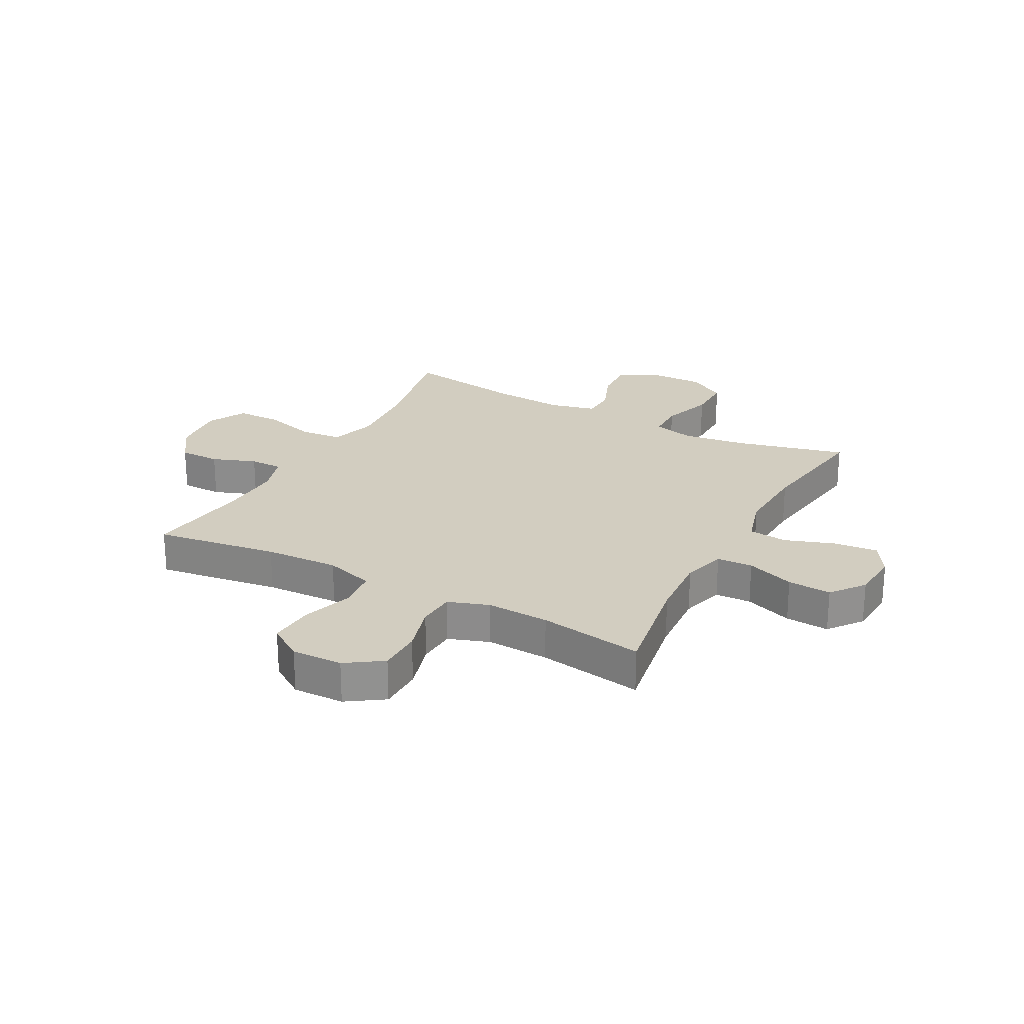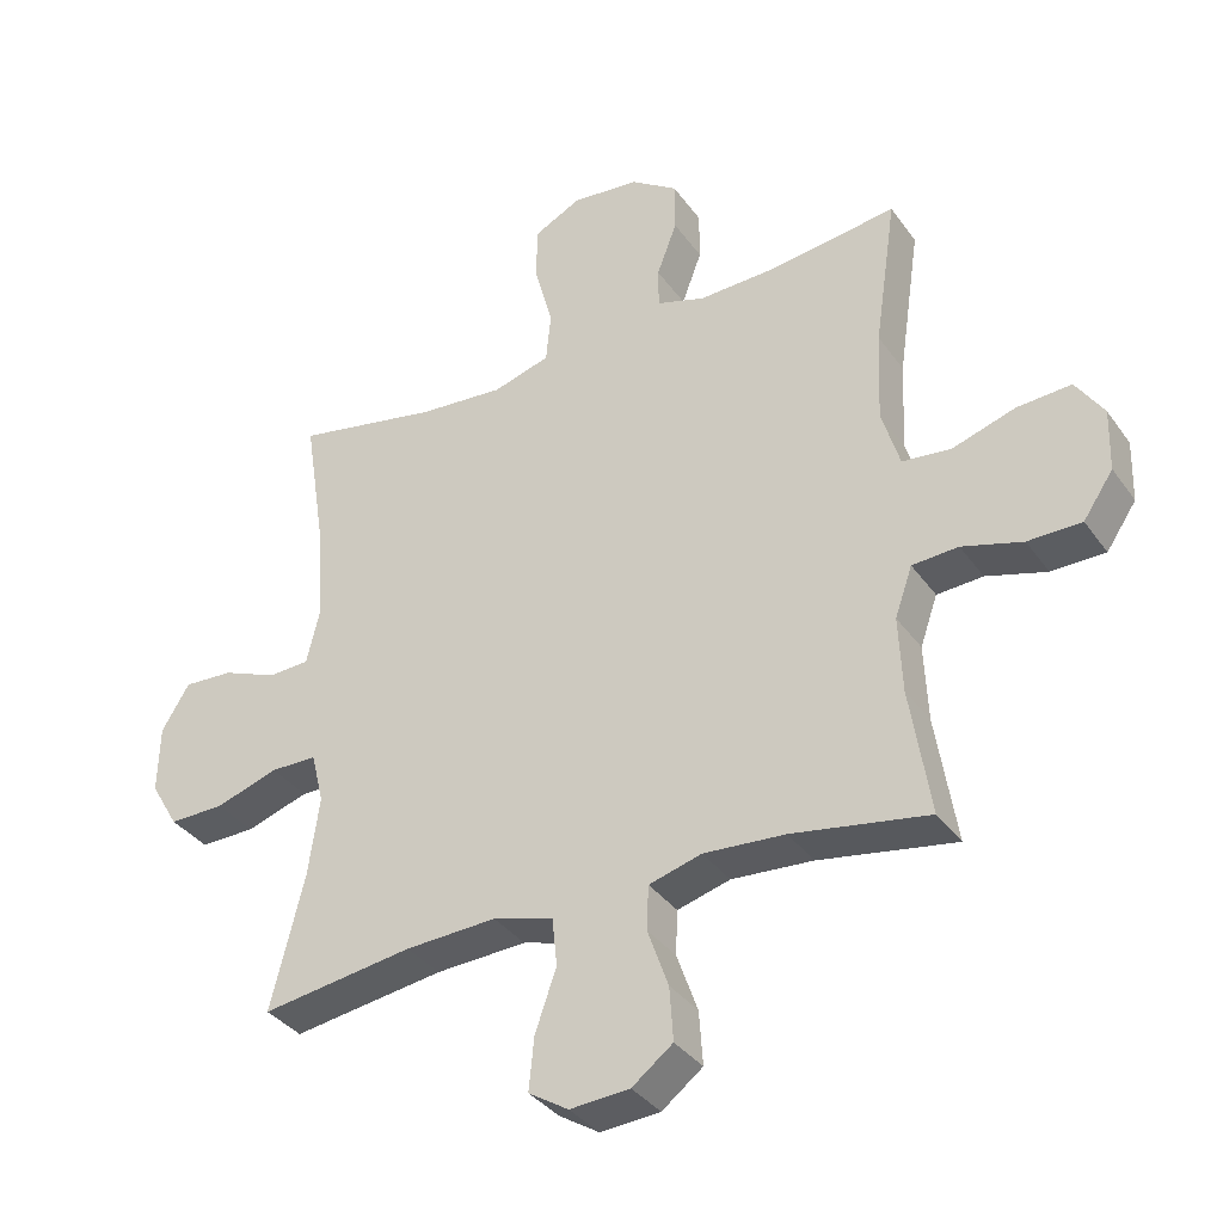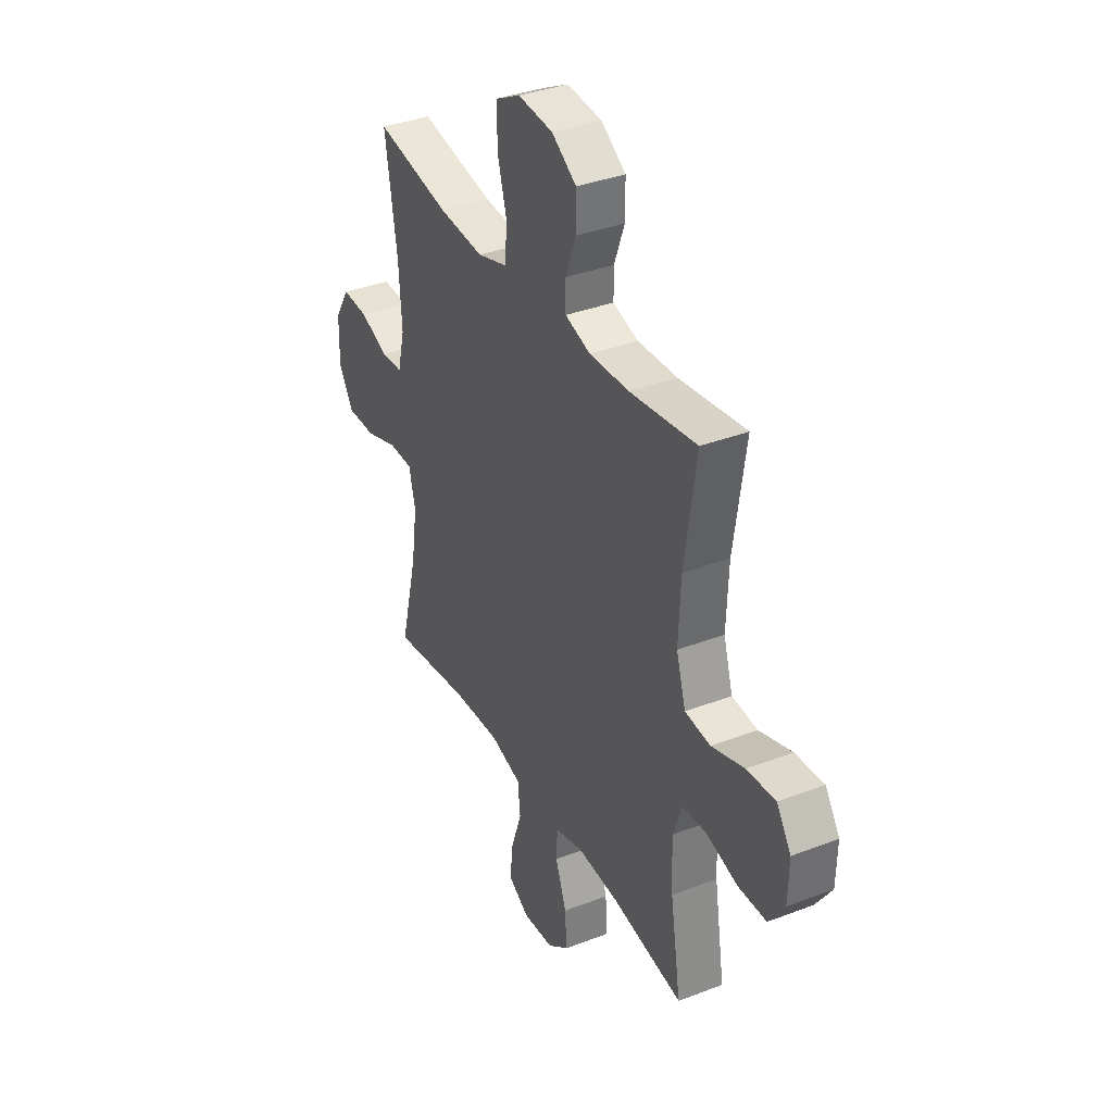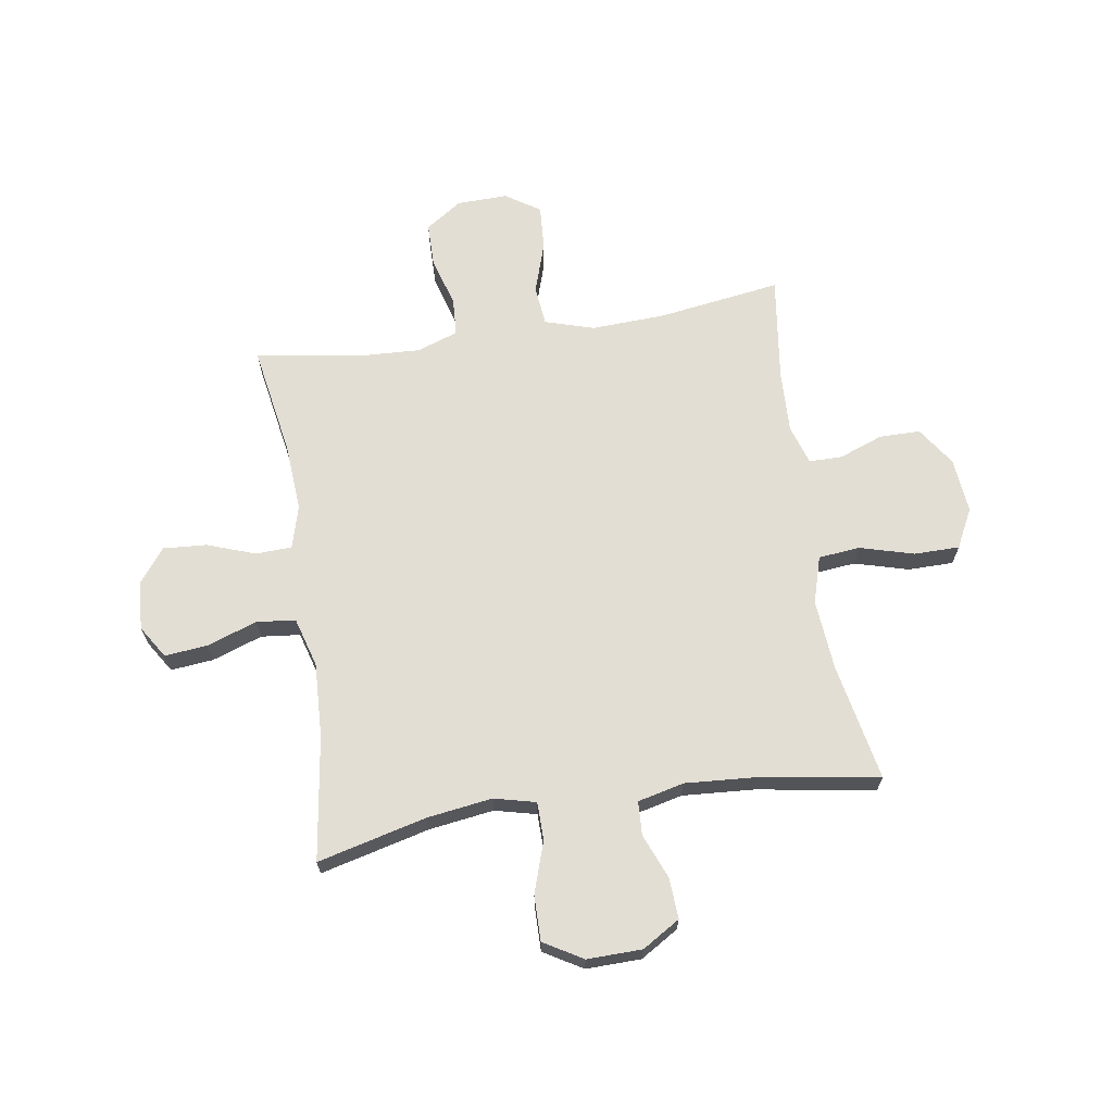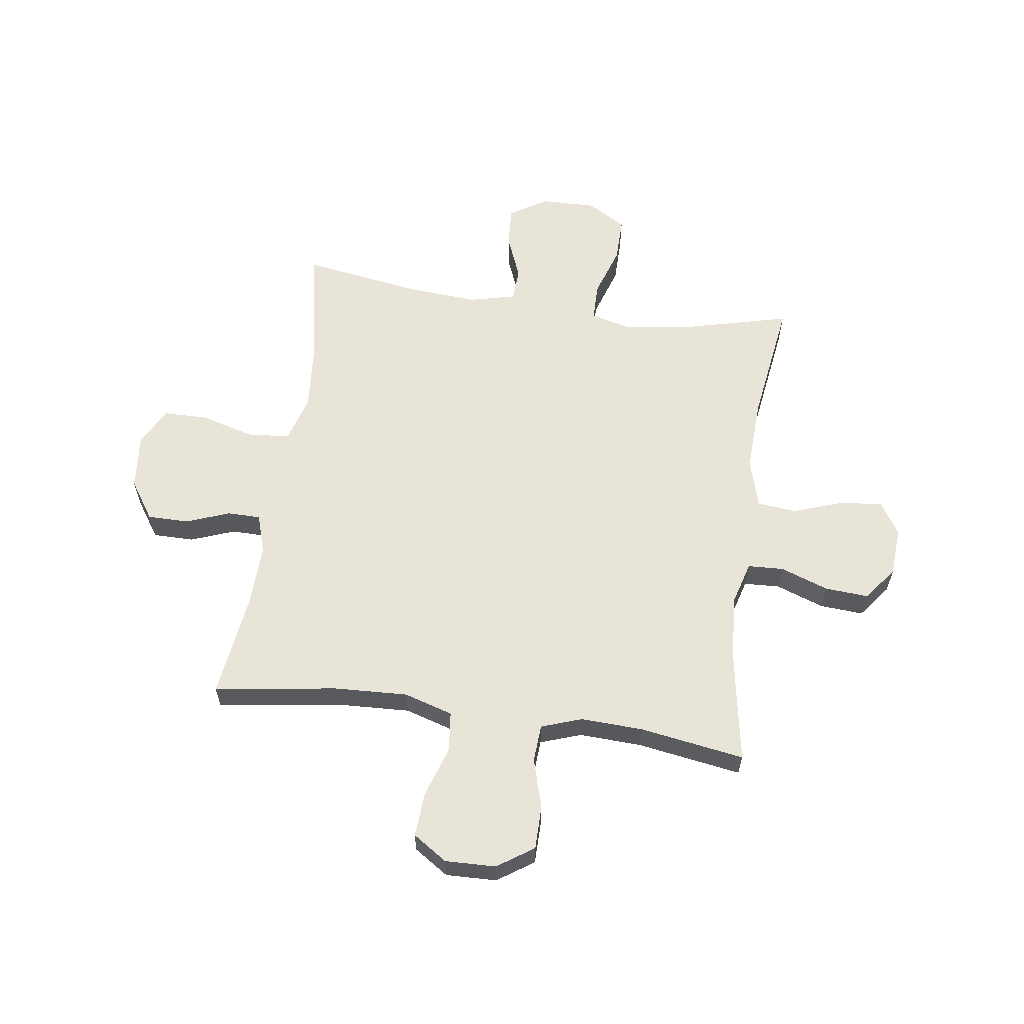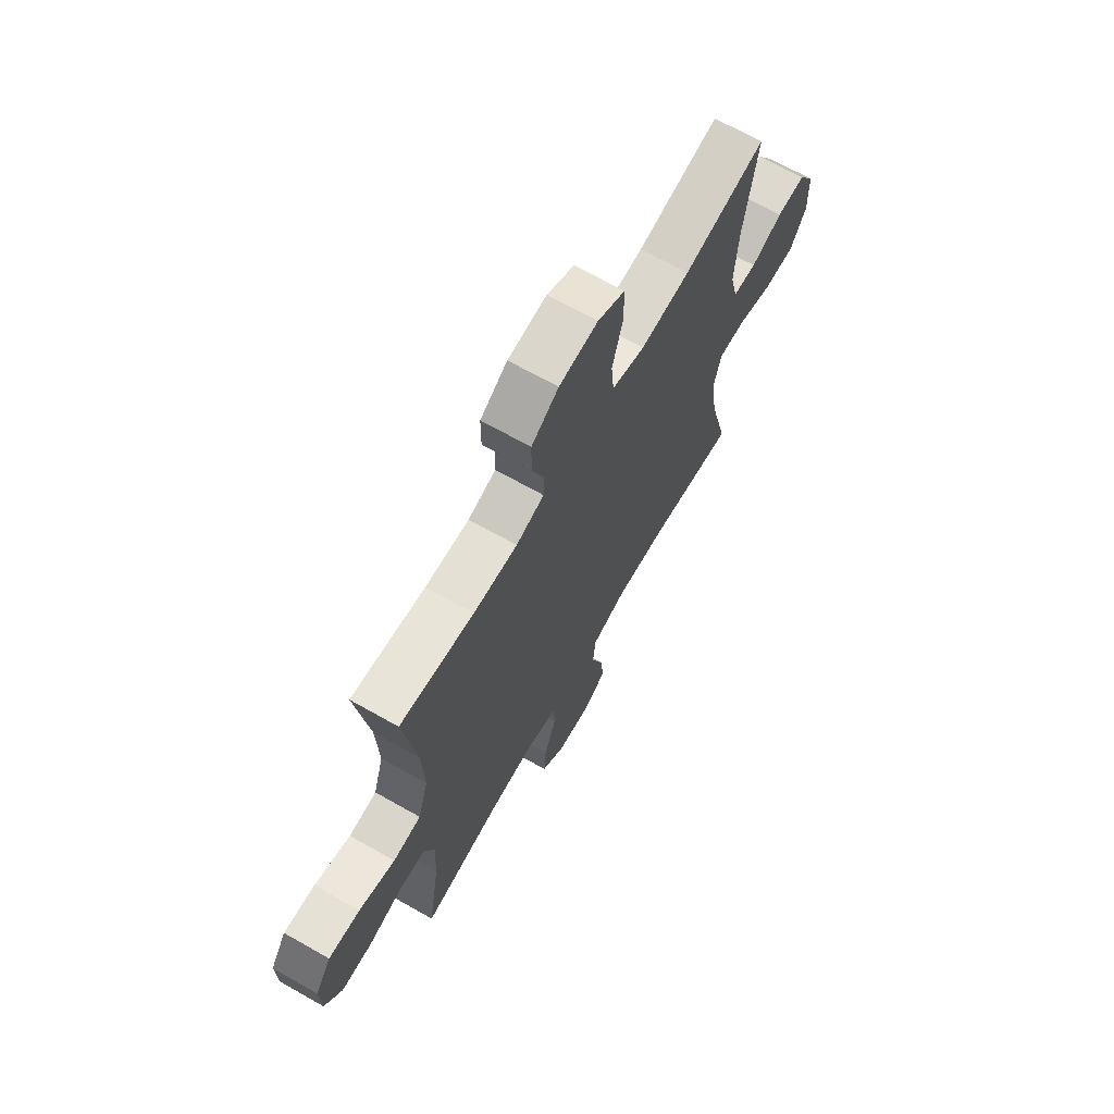
<metadata>
{"format":"obj","ext":"obj","renderer":"f3d","projection":"perspective","resolution":1024,"background":"white","views":[{"elev":24.4,"azim":118.3,"up":"+Y"},{"elev":-35.5,"azim":30.6,"up":"+Z"},{"elev":36.0,"azim":63.2,"up":"+Z"},{"elev":67.2,"azim":-98.8,"up":"+Y"},{"elev":60.6,"azim":98.0,"up":"+Y"},{"elev":68.2,"azim":119.6,"up":"+Z"}]}
</metadata>
<code>
o path1492_path1492.001
v 0.299 0.0375 0.4722
v 0.1849 0.0375 0.4681
v 0.1121 0.0375 0.491
v 0.1118 0.0375 0.5514
v 0.1417 0.0375 0.6314
v 0.1415 0.0375 0.7064
v 0.07079 0.0375 0.7542
v -0.03013 0.0375 0.764
v -0.1008 0.0375 0.7278
v -0.1014 0.0375 0.645
v -0.07407 0.0375 0.5465
v -0.08145 0.0375 0.4706
v -0.1668 0.0375 0.4451
v -0.2959 0.0375 0.4558
v -0.5106 0.0375 0.4979
v -0.4765 0.0375 0.2796
v -0.4677 0.0375 0.1494
v -0.488 0.0375 0.065
v -0.5493 0.0375 0.0619
v -0.6313 0.0375 0.09501
v -0.7055 0.0375 0.09921
v -0.7476 0.0375 0.03055
v -0.7498 0.0375 -0.07011
v -0.7081 0.0375 -0.1407
v -0.6256 0.0375 -0.1399
v -0.5316 0.0375 -0.109
v -0.4623 0.0375 -0.1099
v -0.4437 0.0375 -0.1858
v -0.4606 0.0375 -0.3045
v -0.5106 0.0375 -0.504
v -0.2838 0.0375 -0.4709
v -0.1476 0.0375 -0.4646
v -0.05736 0.0375 -0.4908
v -0.04997 0.0375 -0.5619
v -0.08192 0.0375 -0.6535
v -0.0897 0.0375 -0.7318
v -0.03005 0.0375 -0.7693
v 0.05929 0.0375 -0.763
v 0.1204 0.0375 -0.7161
v 0.1149 0.0375 -0.6362
v 0.08348 0.0375 -0.5485
v 0.08642 0.0375 -0.4828
v 0.1653 0.0375 -0.4605
v 0.2871 0.0375 -0.4691
v 0.4911 0.0375 -0.504
v 0.4607 0.0375 -0.3129
v 0.4556 0.0375 -0.1986
v 0.4816 0.0375 -0.124
v 0.5507 0.0375 -0.1198
v 0.6408 0.0375 -0.1462
v 0.7212 0.0375 -0.1455
v 0.766 0.0375 -0.07943
v 0.7686 0.0375 0.0137
v 0.7271 0.0375 0.07625
v 0.6455 0.0375 0.07078
v 0.5515 0.0375 0.0404
v 0.4788 0.0375 0.04836
v 0.4518 0.0375 0.138
v 0.4579 0.0375 0.2731
v 0.4911 0.0375 0.4979
v 0.299 -0.0375 0.4722
v 0.1849 -0.0375 0.4681
v 0.1121 -0.0375 0.491
v 0.1118 -0.0375 0.5514
v 0.1417 -0.0375 0.6314
v 0.1415 -0.0375 0.7064
v 0.07079 -0.0375 0.7542
v -0.03013 -0.0375 0.764
v -0.1008 -0.0375 0.7278
v -0.1014 -0.0375 0.645
v -0.07407 -0.0375 0.5465
v -0.08145 -0.0375 0.4706
v -0.1668 -0.0375 0.4451
v -0.2959 -0.0375 0.4558
v -0.5106 -0.0375 0.4979
v -0.4765 -0.0375 0.2796
v -0.4677 -0.0375 0.1494
v -0.488 -0.0375 0.065
v -0.5493 -0.0375 0.0619
v -0.6313 -0.0375 0.09501
v -0.7055 -0.0375 0.09921
v -0.7476 -0.0375 0.03055
v -0.7498 -0.0375 -0.07011
v -0.7081 -0.0375 -0.1407
v -0.6256 -0.0375 -0.1399
v -0.5316 -0.0375 -0.109
v -0.4623 -0.0375 -0.1099
v -0.4437 -0.0375 -0.1858
v -0.4606 -0.0375 -0.3045
v -0.5106 -0.0375 -0.504
v -0.2838 -0.0375 -0.4709
v -0.1476 -0.0375 -0.4646
v -0.05736 -0.0375 -0.4908
v -0.04997 -0.0375 -0.5619
v -0.08192 -0.0375 -0.6535
v -0.0897 -0.0375 -0.7318
v -0.03005 -0.0375 -0.7693
v 0.05929 -0.0375 -0.763
v 0.1204 -0.0375 -0.7161
v 0.1149 -0.0375 -0.6362
v 0.08348 -0.0375 -0.5485
v 0.08642 -0.0375 -0.4828
v 0.1653 -0.0375 -0.4605
v 0.2871 -0.0375 -0.4691
v 0.4911 -0.0375 -0.504
v 0.4607 -0.0375 -0.3129
v 0.4556 -0.0375 -0.1986
v 0.4816 -0.0375 -0.124
v 0.5507 -0.0375 -0.1198
v 0.6408 -0.0375 -0.1462
v 0.7212 -0.0375 -0.1455
v 0.766 -0.0375 -0.07943
v 0.7686 -0.0375 0.0137
v 0.7271 -0.0375 0.07625
v 0.6455 -0.0375 0.07078
v 0.5515 -0.0375 0.0404
v 0.4788 -0.0375 0.04836
v 0.4518 -0.0375 0.138
v 0.4579 -0.0375 0.2731
v 0.4911 -0.0375 0.4979
v 0.766 0.0375 -0.07943
v 0.7686 0.0375 0.0137
v 0.7271 0.0375 0.07625
v 0.7271 0.0375 0.07625
v 0.7212 0.0375 -0.1455
v 0.6455 0.0375 0.07078
v 0.6408 0.0375 -0.1462
v 0.5515 0.0375 0.0404
v 0.5507 0.0375 -0.1198
v 0.4788 0.0375 0.04836
v 0.4788 0.0375 0.04836
v 0.4816 0.0375 -0.124
v 0.4816 0.0375 -0.124
v 0.4556 0.0375 -0.1986
v 0.4518 0.0375 0.138
v 0.4911 0.0375 -0.504
v 0.4911 0.0375 -0.504
v 0.4607 0.0375 -0.3129
v 0.4579 0.0375 0.2731
v 0.4911 0.0375 0.4979
v 0.4911 0.0375 0.4979
v 0.299 0.0375 0.4722
v 0.2871 0.0375 -0.4691
v 0.1849 0.0375 0.4681
v 0.1653 0.0375 -0.4605
v 0.1121 0.0375 0.491
v 0.1121 0.0375 0.491
v 0.08642 0.0375 -0.4828
v 0.08642 0.0375 -0.4828
v 0.1118 0.0375 0.5514
v 0.1417 0.0375 0.6314
v 0.1415 0.0375 0.7064
v 0.07079 0.0375 0.7542
v 0.05929 0.0375 -0.763
v 0.1204 0.0375 -0.7161
v 0.1149 0.0375 -0.6362
v 0.08348 0.0375 -0.5485
v -0.03013 0.0375 0.764
v -0.03005 0.0375 -0.7693
v -0.0897 0.0375 -0.7318
v -0.0897 0.0375 -0.7318
v -0.1008 0.0375 0.7278
v -0.1008 0.0375 0.7278
v -0.08192 0.0375 -0.6535
v -0.04997 0.0375 -0.5619
v -0.05736 0.0375 -0.4908
v -0.05736 0.0375 -0.4908
v -0.1476 0.0375 -0.4646
v -0.07407 0.0375 0.5465
v -0.08145 0.0375 0.4706
v -0.08145 0.0375 0.4706
v -0.1014 0.0375 0.645
v -0.1668 0.0375 0.4451
v -0.2838 0.0375 -0.4709
v -0.2959 0.0375 0.4558
v -0.5106 0.0375 -0.504
v -0.5106 0.0375 -0.504
v -0.4437 0.0375 -0.1858
v -0.4606 0.0375 -0.3045
v -0.4623 0.0375 -0.1099
v -0.4623 0.0375 -0.1099
v -0.5316 0.0375 -0.109
v -0.4677 0.0375 0.1494
v -0.488 0.0375 0.065
v -0.488 0.0375 0.065
v -0.4765 0.0375 0.2796
v -0.5106 0.0375 0.4979
v -0.5106 0.0375 0.4979
v -0.5493 0.0375 0.0619
v -0.6256 0.0375 -0.1399
v -0.6313 0.0375 0.09501
v -0.7081 0.0375 -0.1407
v -0.7055 0.0375 0.09921
v -0.7055 0.0375 0.09921
v -0.7476 0.0375 0.03055
v -0.7498 0.0375 -0.07011
v 0.766 -0.0375 -0.07943
v 0.7686 -0.0375 0.0137
v 0.7271 -0.0375 0.07625
v 0.7271 -0.0375 0.07625
v 0.7212 -0.0375 -0.1455
v 0.6455 -0.0375 0.07078
v 0.6408 -0.0375 -0.1462
v 0.5515 -0.0375 0.0404
v 0.5507 -0.0375 -0.1198
v 0.4788 -0.0375 0.04836
v 0.4788 -0.0375 0.04836
v 0.4816 -0.0375 -0.124
v 0.4816 -0.0375 -0.124
v 0.4556 -0.0375 -0.1986
v 0.4518 -0.0375 0.138
v 0.4911 -0.0375 -0.504
v 0.4911 -0.0375 -0.504
v 0.4607 -0.0375 -0.3129
v 0.4579 -0.0375 0.2731
v 0.4911 -0.0375 0.4979
v 0.4911 -0.0375 0.4979
v 0.299 -0.0375 0.4722
v 0.2871 -0.0375 -0.4691
v 0.1849 -0.0375 0.4681
v 0.1653 -0.0375 -0.4605
v 0.1121 -0.0375 0.491
v 0.1121 -0.0375 0.491
v 0.08642 -0.0375 -0.4828
v 0.08642 -0.0375 -0.4828
v 0.1118 -0.0375 0.5514
v 0.1417 -0.0375 0.6314
v 0.1415 -0.0375 0.7064
v 0.07079 -0.0375 0.7542
v 0.05929 -0.0375 -0.763
v 0.1204 -0.0375 -0.7161
v 0.1149 -0.0375 -0.6362
v 0.08348 -0.0375 -0.5485
v -0.03013 -0.0375 0.764
v -0.03005 -0.0375 -0.7693
v -0.0897 -0.0375 -0.7318
v -0.0897 -0.0375 -0.7318
v -0.1008 -0.0375 0.7278
v -0.1008 -0.0375 0.7278
v -0.08192 -0.0375 -0.6535
v -0.04997 -0.0375 -0.5619
v -0.05736 -0.0375 -0.4908
v -0.05736 -0.0375 -0.4908
v -0.1476 -0.0375 -0.4646
v -0.07407 -0.0375 0.5465
v -0.08145 -0.0375 0.4706
v -0.08145 -0.0375 0.4706
v -0.1014 -0.0375 0.645
v -0.1668 -0.0375 0.4451
v -0.2838 -0.0375 -0.4709
v -0.2959 -0.0375 0.4558
v -0.5106 -0.0375 -0.504
v -0.5106 -0.0375 -0.504
v -0.4437 -0.0375 -0.1858
v -0.4606 -0.0375 -0.3045
v -0.4623 -0.0375 -0.1099
v -0.4623 -0.0375 -0.1099
v -0.5316 -0.0375 -0.109
v -0.4677 -0.0375 0.1494
v -0.488 -0.0375 0.065
v -0.488 -0.0375 0.065
v -0.4765 -0.0375 0.2796
v -0.5106 -0.0375 0.4979
v -0.5106 -0.0375 0.4979
v -0.5493 -0.0375 0.0619
v -0.6256 -0.0375 -0.1399
v -0.6313 -0.0375 0.09501
v -0.7081 -0.0375 -0.1407
v -0.7055 -0.0375 0.09921
v -0.7055 -0.0375 0.09921
v -0.7476 -0.0375 0.03055
v -0.7498 -0.0375 -0.07011
f 201 197 203
f 210 219 214
f 266 272 268
f 240 232 241
f 204 203 202
f 230 232 240
f 214 219 212
f 229 227 228
f 265 267 266
f 199 202 198
f 271 267 269
f 233 241 232
f 206 211 221
f 244 256 254
f 266 267 272
f 256 259 260
f 205 204 208
f 229 248 227
f 208 206 210
f 226 227 248
f 203 204 205
f 242 224 244
f 246 222 245
f 221 210 206
f 272 267 271
f 256 211 249
f 220 215 218
f 258 260 265
f 198 202 197
f 197 202 203
f 220 211 215
f 236 235 240
f 259 251 262
f 235 230 240
f 259 249 251
f 219 210 221
f 222 226 245
f 224 221 244
f 256 249 259
f 246 211 220
f 248 234 238
f 244 211 256
f 224 242 233
f 256 260 258
f 245 226 248
f 248 229 234
f 250 254 255
f 206 208 204
f 241 233 242
f 218 215 216
f 244 221 211
f 246 220 222
f 244 254 250
f 262 251 263
f 258 265 266
f 232 230 231
f 249 211 246
f 250 255 252
f 52 53 113 112
f 53 124 200 113
f 51 52 112 111
f 54 55 115 114
f 50 51 111 110
f 55 56 116 115
f 49 50 110 109
f 56 131 207 116
f 133 49 109 209
f 47 48 108 107
f 57 58 118 117
f 137 46 106 213
f 59 141 217 119
f 46 47 107 106
f 58 59 119 118
f 60 1 61 120
f 44 45 105 104
f 1 2 62 61
f 43 44 104 103
f 2 147 223 62
f 149 43 103 225
f 4 5 65 64
f 5 6 66 65
f 6 7 67 66
f 38 39 99 98
f 39 40 100 99
f 40 41 101 100
f 3 4 64 63
f 41 42 102 101
f 7 8 68 67
f 37 38 98 97
f 161 37 97 237
f 8 163 239 68
f 35 36 96 95
f 34 35 95 94
f 167 34 94 243
f 32 33 93 92
f 11 171 247 71
f 10 11 71 70
f 9 10 70 69
f 12 13 73 72
f 31 32 92 91
f 13 14 74 73
f 177 31 91 253
f 28 29 89 88
f 181 28 88 257
f 26 27 87 86
f 17 185 261 77
f 16 17 77 76
f 188 16 76 264
f 14 15 75 74
f 18 19 79 78
f 29 30 90 89
f 25 26 86 85
f 19 20 80 79
f 24 25 85 84
f 20 194 270 80
f 21 22 82 81
f 23 24 84 83
f 22 23 83 82
f 125 127 121
f 134 138 143
f 190 192 196
f 164 165 156
f 128 126 127
f 154 164 156
f 138 136 143
f 153 152 151
f 189 190 191
f 123 122 126
f 195 193 191
f 157 156 165
f 130 145 135
f 168 178 180
f 190 196 191
f 180 184 183
f 129 132 128
f 153 151 172
f 132 134 130
f 150 172 151
f 127 129 128
f 166 168 148
f 170 169 146
f 145 130 134
f 196 195 191
f 180 173 135
f 144 142 139
f 182 189 184
f 122 121 126
f 121 127 126
f 144 139 135
f 160 164 159
f 183 186 175
f 159 164 154
f 183 175 173
f 143 145 134
f 146 169 150
f 148 168 145
f 180 183 173
f 170 144 135
f 172 162 158
f 168 180 135
f 148 157 166
f 180 182 184
f 169 172 150
f 172 158 153
f 174 179 178
f 130 128 132
f 165 166 157
f 142 140 139
f 168 135 145
f 170 146 144
f 168 174 178
f 186 187 175
f 182 190 189
f 156 155 154
f 173 170 135
f 174 176 179

</code>
